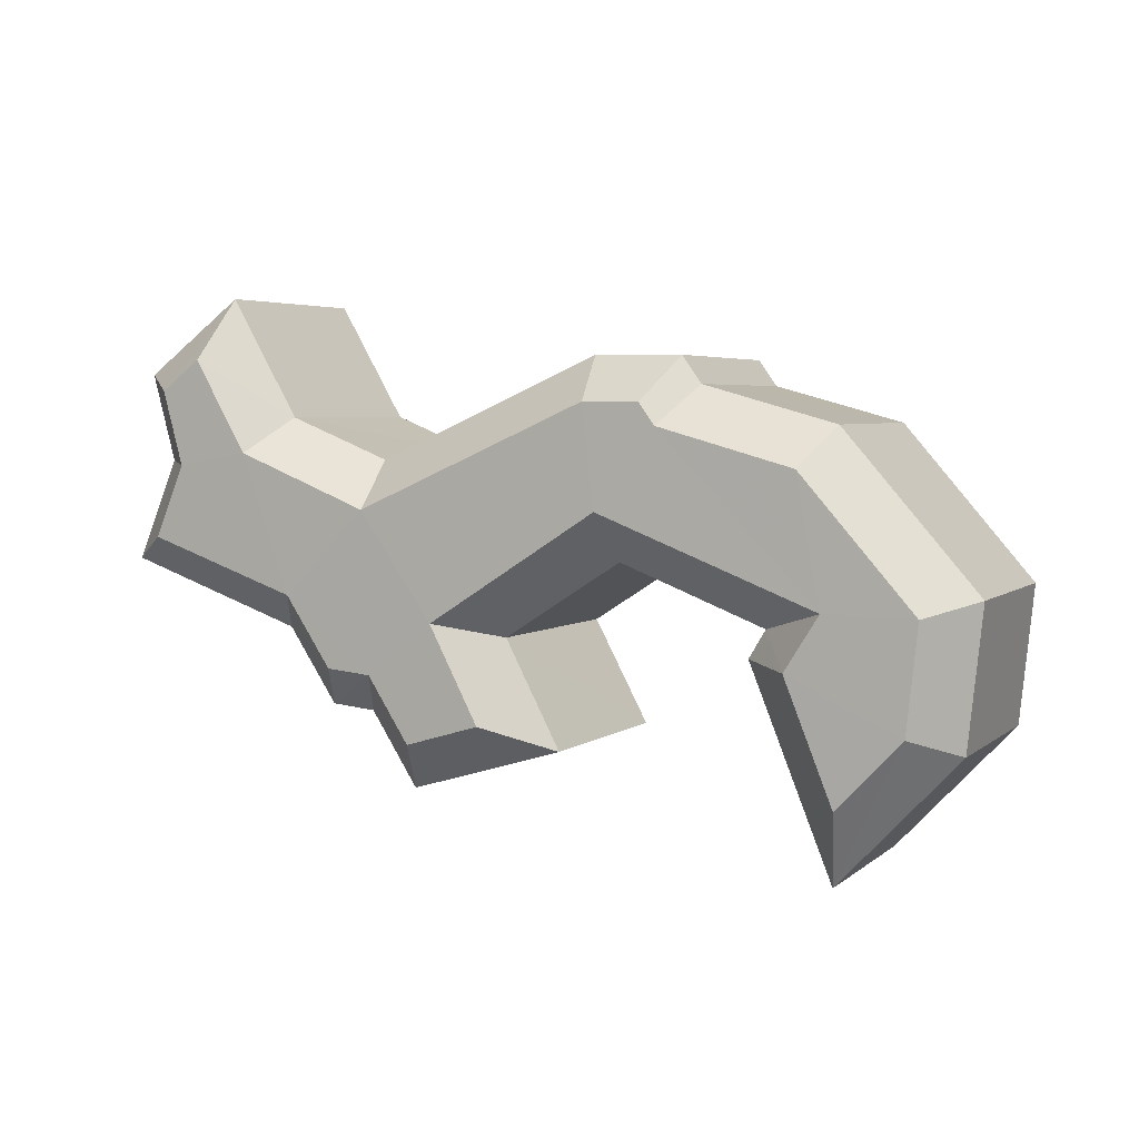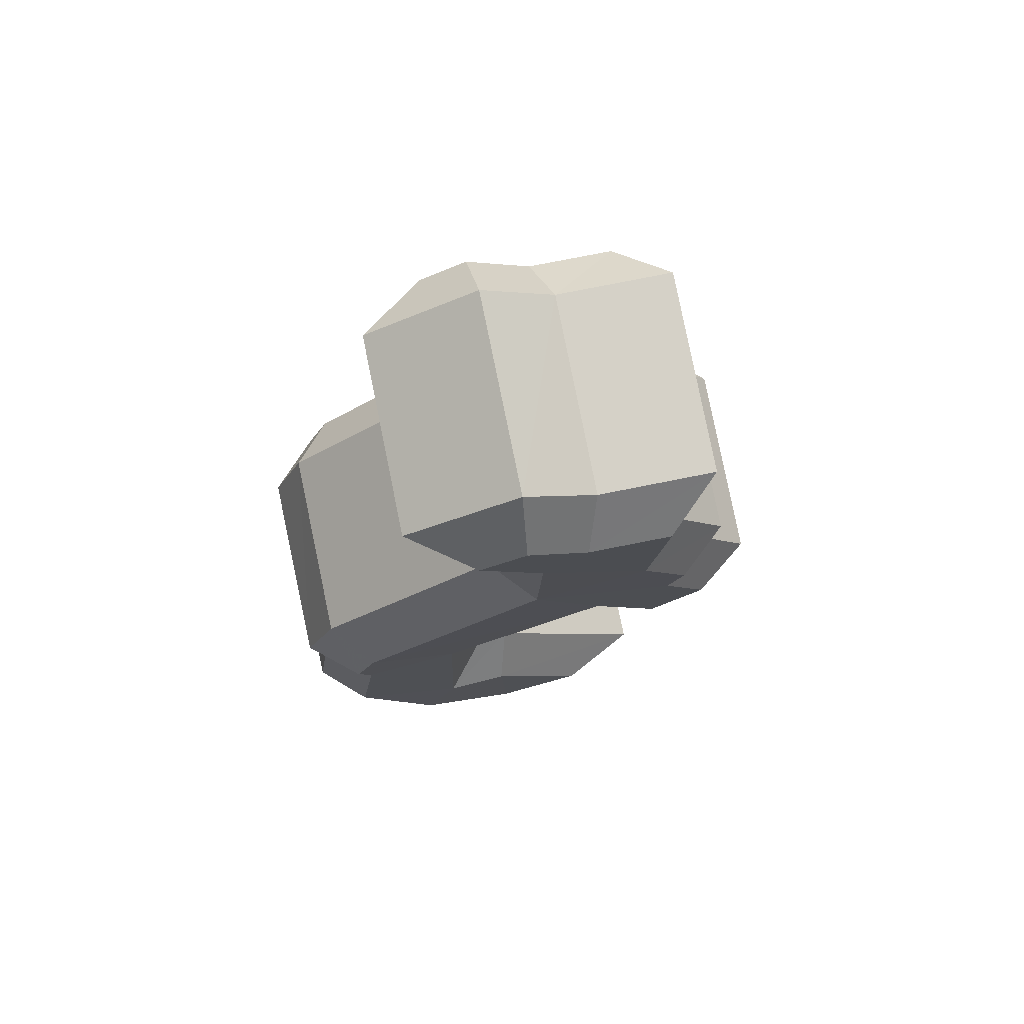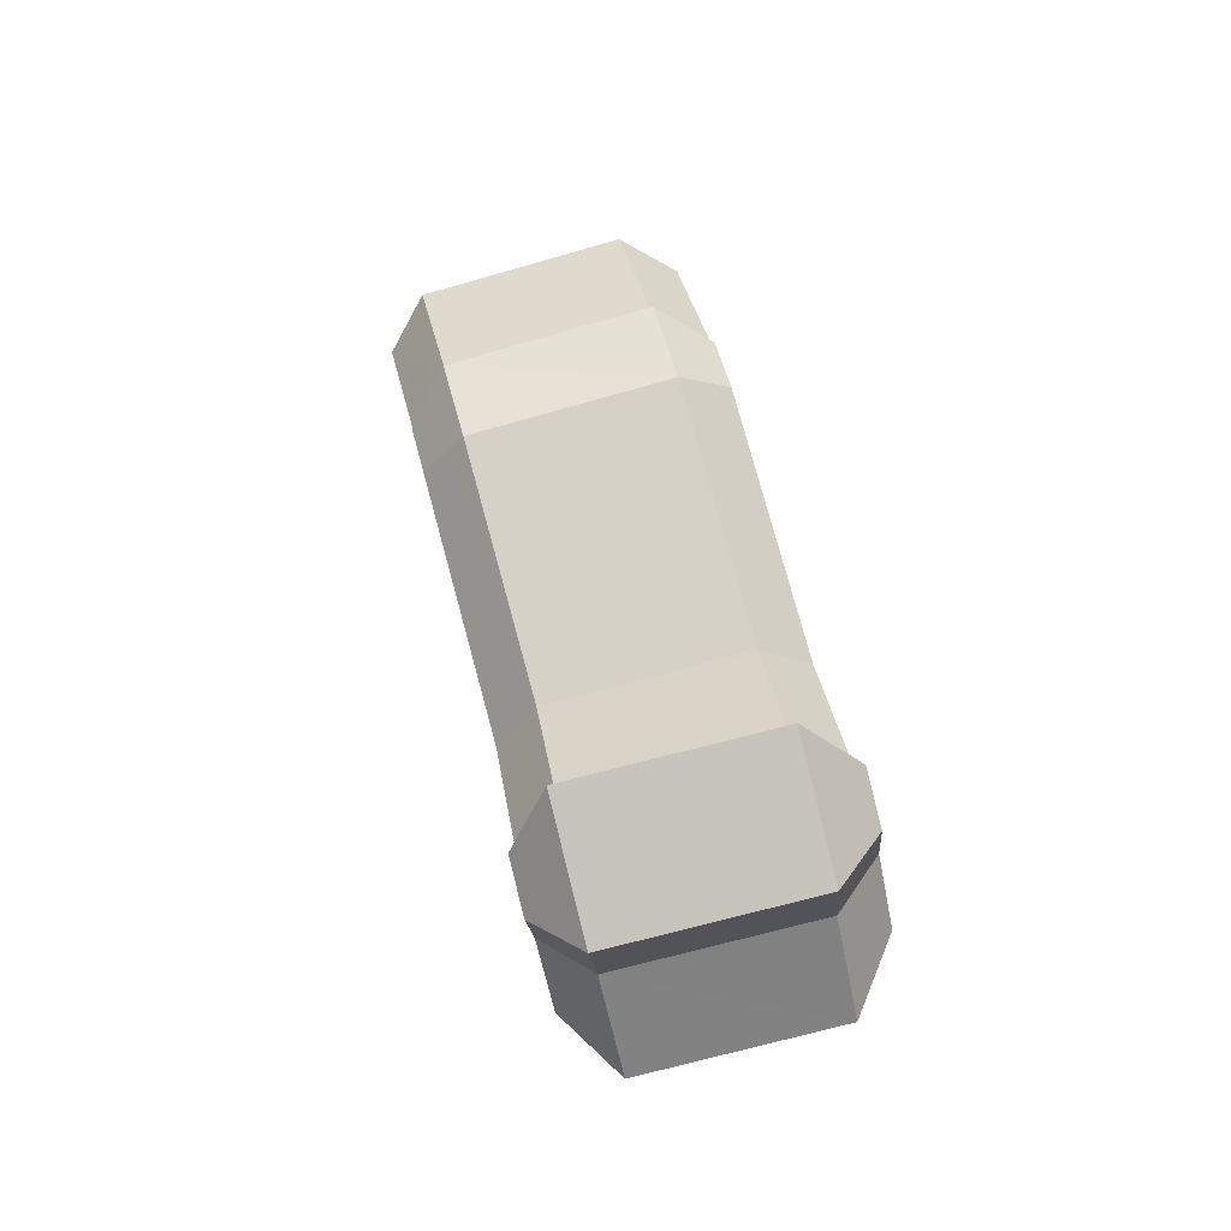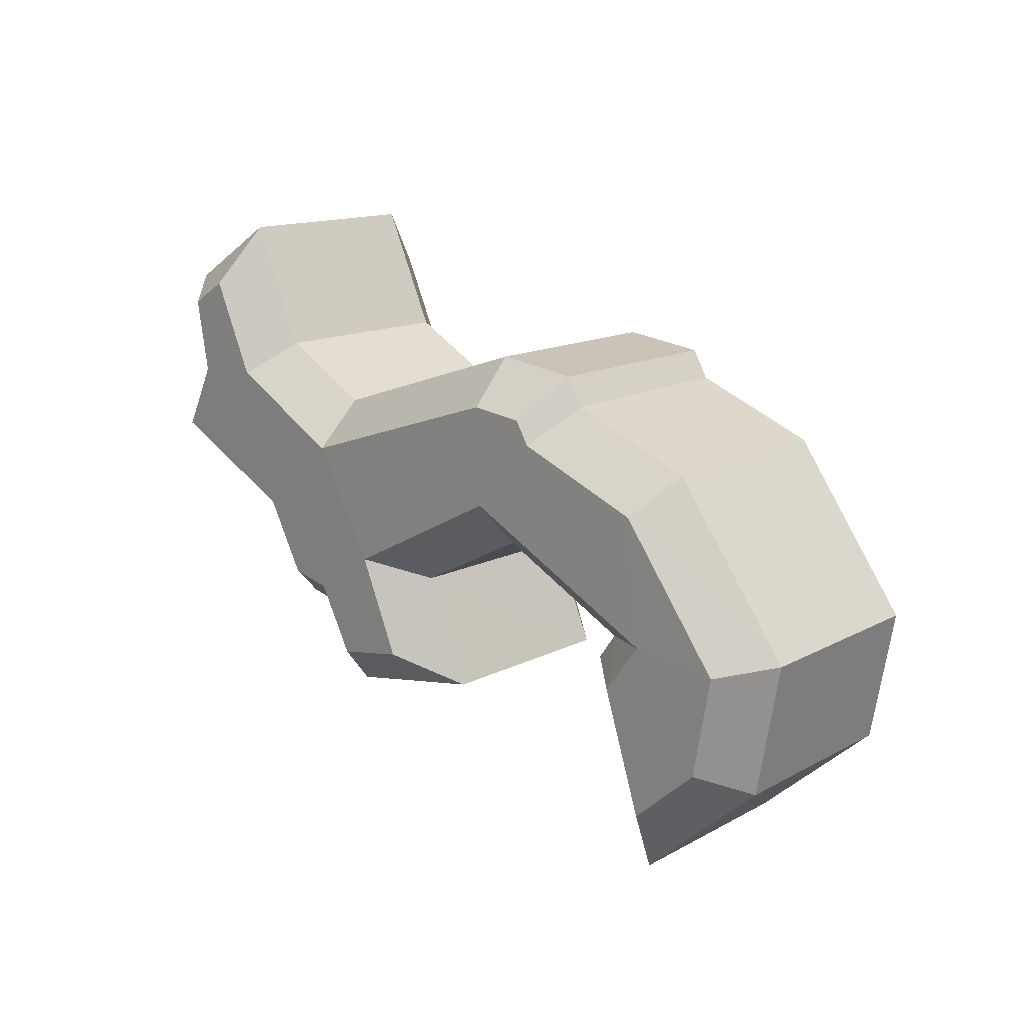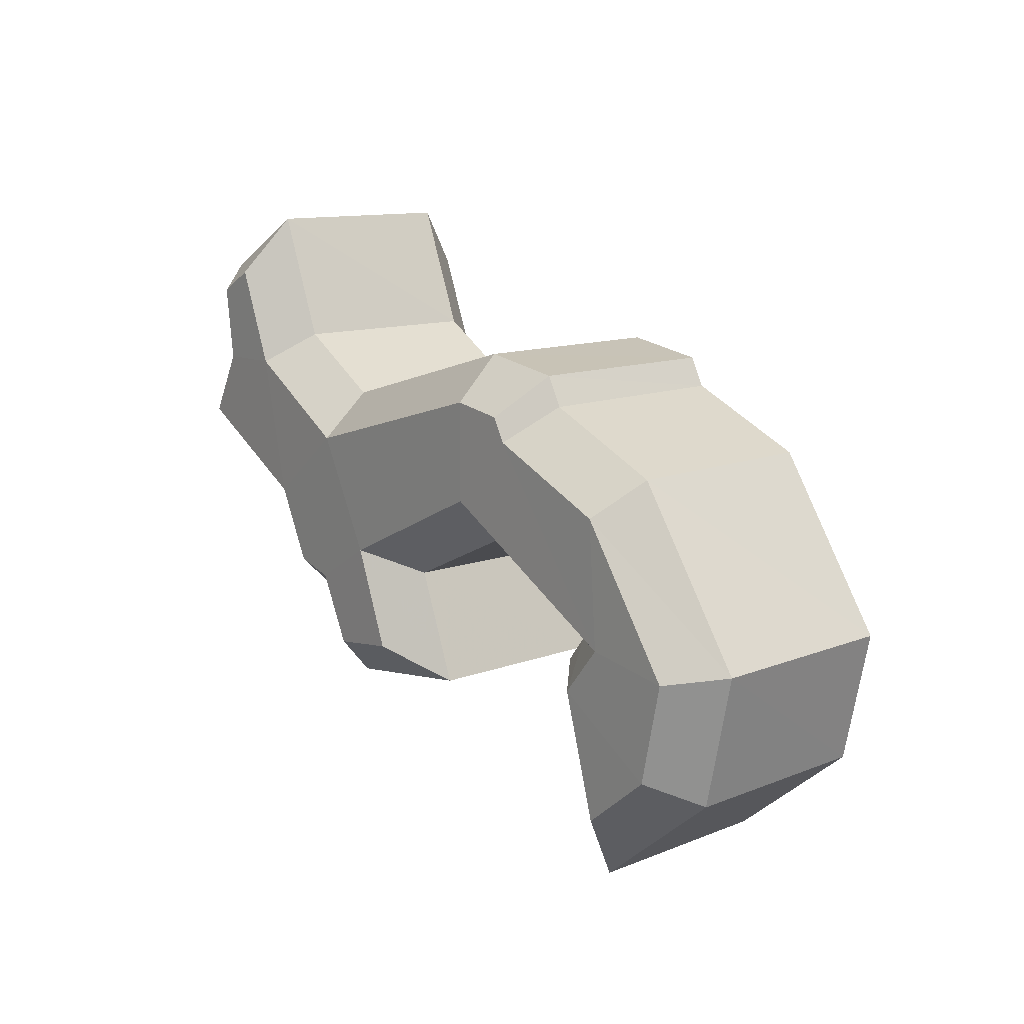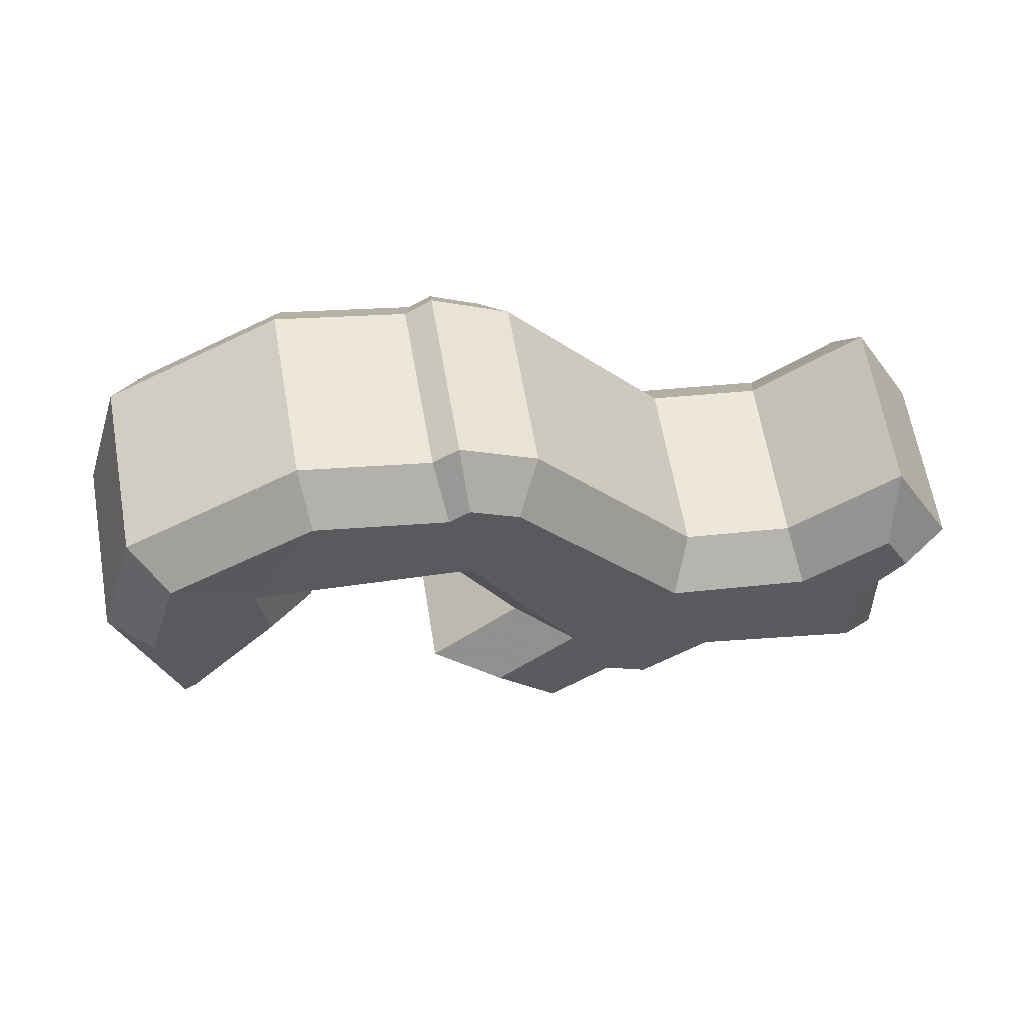
<metadata>
{"format":"obj","ext":"obj","renderer":"f3d","projection":"perspective","resolution":1024,"background":"white","views":[{"elev":13.6,"azim":39.4,"up":"+Y"},{"elev":-4.6,"azim":-108.5,"up":"+Z"},{"elev":49.2,"azim":-90.6,"up":"+Y"},{"elev":27.9,"azim":58.1,"up":"+Y"},{"elev":27.2,"azim":65.1,"up":"+Y"},{"elev":-46.3,"azim":162.4,"up":"+Z"}]}
</metadata>
<code>
o Panama
v 0.1403 0.08867 0.6611
v 0.1498 0.104 0.6567
v 0.1344 0.09564 0.6613
v 0.129 0.08923 0.6633
v 0.136 0.08461 0.6625
v 0.1193 0.09725 0.6639
v 0.1245 0.09856 0.6628
v 0.1514 0.09716 0.6574
v 0.1667 0.09239 0.6545
v 0.1549 0.1029 0.6557
v 0.1648 0.08847 0.6555
v 0.1727 0.08536 0.6539
v 0.1642 0.101 0.6538
v 0.1393 0.08032 0.6624
v 0.1177 0.09202 0.665
v 0.1727 0.09269 0.6529
v 0.12 0.1046 0.6627
v 0.1444 0.0823 0.6611
v 0.1173 0.1023 0.6635
v 0.1688 0.08036 0.6556
v 0.1536 0.1043 0.6558
v 0.1328 0.08465 0.6632
v 0.1305 0.09281 0.6421
v 0.1456 0.101 0.6376
v 0.1363 0.08593 0.6419
v 0.1321 0.08197 0.6433
v 0.1253 0.08646 0.644
v 0.121 0.09569 0.6435
v 0.1158 0.09436 0.6446
v 0.1504 0.09993 0.6367
v 0.1619 0.08958 0.6355
v 0.1471 0.0942 0.6383
v 0.1678 0.08274 0.6349
v 0.1599 0.08584 0.6365
v 0.1596 0.09811 0.6347
v 0.1353 0.07779 0.6432
v 0.1141 0.08924 0.6457
v 0.1678 0.08992 0.6339
v 0.1165 0.1016 0.6434
v 0.1404 0.07976 0.6419
v 0.1138 0.09925 0.6442
v 0.1639 0.0778 0.6366
v 0.1493 0.1013 0.6367
v 0.1289 0.08196 0.644
v 0.1482 0.1065 0.6533
v 0.1333 0.09842 0.6578
v 0.1453 0.1045 0.6402
v 0.1307 0.09648 0.6446
v 0.1513 0.09335 0.6547
v 0.1616 0.09017 0.6527
v 0.1484 0.09133 0.6416
v 0.1583 0.08826 0.6397
v 0.1437 0.08747 0.6572
v 0.141 0.0856 0.6441
v 0.1606 0.08817 0.6532
v 0.1573 0.08637 0.6402
v 0.1648 0.1033 0.6499
v 0.1556 0.1051 0.6518
v 0.1617 0.1013 0.6369
v 0.1526 0.1031 0.6388
v 0.134 0.08116 0.6601
v 0.1377 0.07628 0.6599
v 0.1313 0.07935 0.6469
v 0.135 0.07455 0.6468
v 0.1132 0.08944 0.6628
v 0.1268 0.0861 0.6608
v 0.1108 0.08754 0.6496
v 0.1242 0.08421 0.6477
v 0.1156 0.09674 0.6613
v 0.1132 0.09476 0.6482
v 0.1749 0.09343 0.6488
v 0.1715 0.09153 0.6358
v 0.1748 0.08379 0.6502
v 0.1715 0.082 0.6372
v 0.1257 0.1007 0.6589
v 0.1198 0.1085 0.6587
v 0.1232 0.09871 0.6457
v 0.1174 0.1064 0.6455
v 0.1483 0.08038 0.6572
v 0.1455 0.07864 0.644
v 0.1131 0.1027 0.6608
v 0.1108 0.1006 0.6477
v 0.1675 0.07439 0.6533
v 0.1642 0.07265 0.6403
v 0.1541 0.1069 0.6519
v 0.1511 0.1048 0.6388
v 0.1308 0.08119 0.6607
v 0.1281 0.07935 0.6476
f 1 2 3
f 4 5 3
f 6 4 7
f 8 9 10
f 1 8 2
f 3 5 1
f 9 11 12
f 13 10 9
f 1 5 14
f 15 4 6
f 9 16 13
f 9 12 16
f 7 17 6
f 14 18 1
f 3 7 4
f 10 2 8
f 19 6 17
f 11 20 12
f 2 10 21
f 4 22 5
f 23 24 25
f 23 26 27
f 28 27 29
f 30 31 32
f 24 32 25
f 25 26 23
f 33 34 31
f 31 30 35
f 36 26 25
f 29 27 37
f 35 38 31
f 38 33 31
f 29 39 28
f 25 40 36
f 27 28 23
f 32 24 30
f 39 29 41
f 33 42 34
f 43 30 24
f 26 44 27
f 45 46 3 2
f 47 48 46 45
f 24 23 48 47
f 49 50 9 8
f 51 52 50 49
f 32 31 52 51
f 53 49 8 1
f 54 51 49 53
f 25 32 51 54
f 50 55 11 9
f 52 56 55 50
f 31 34 56 52
f 57 58 10 13
f 59 60 58 57
f 35 30 60 59
f 61 62 14 5
f 63 64 62 61
f 26 36 64 63
f 65 66 4 15
f 67 68 66 65
f 37 27 68 67
f 69 65 15 6
f 70 67 65 69
f 29 37 67 70
f 71 57 13 16
f 72 59 57 71
f 38 35 59 72
f 73 71 16 12
f 74 72 71 73
f 33 38 72 74
f 75 76 17 7
f 77 78 76 75
f 28 39 78 77
f 62 79 18 14
f 64 80 79 62
f 36 40 80 64
f 79 53 1 18
f 80 54 53 79
f 40 25 54 80
f 46 75 7 3
f 48 77 75 46
f 23 28 77 48
f 81 69 6 19
f 82 70 69 81
f 41 29 70 82
f 76 81 19 17
f 78 82 81 76
f 39 41 82 78
f 55 83 20 11
f 56 84 83 55
f 34 42 84 56
f 83 73 12 20
f 84 74 73 83
f 42 33 74 84
f 58 85 21 10
f 60 86 85 58
f 30 43 86 60
f 85 45 2 21
f 86 47 45 85
f 43 24 47 86
f 66 87 22 4
f 68 88 87 66
f 27 44 88 68
f 87 61 5 22
f 88 63 61 87
f 44 26 63 88

</code>
